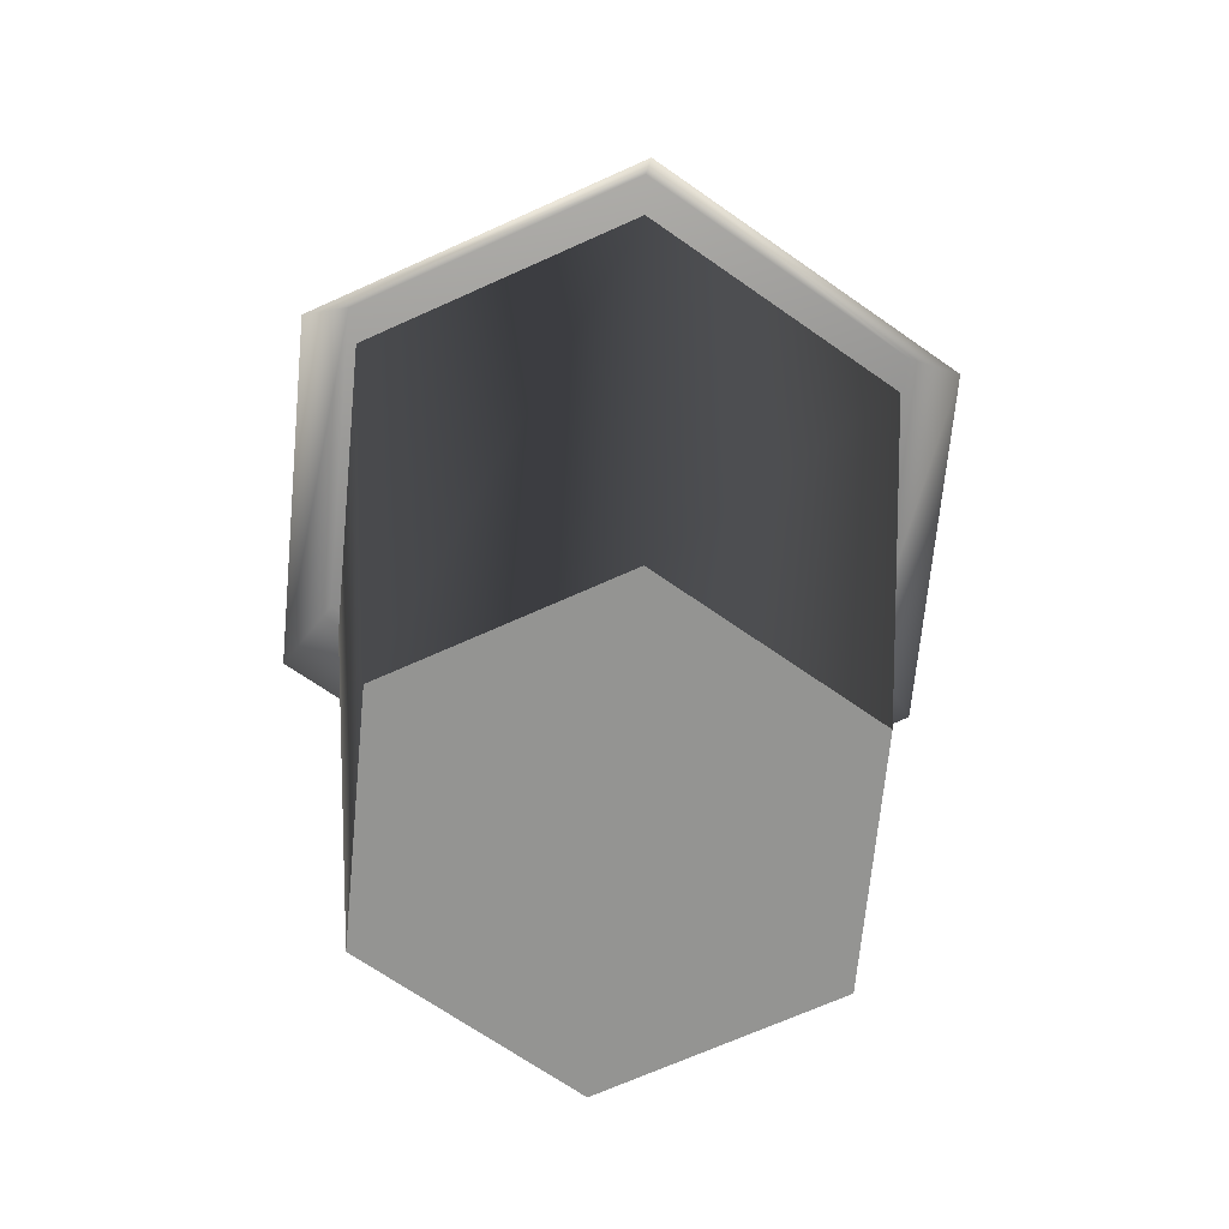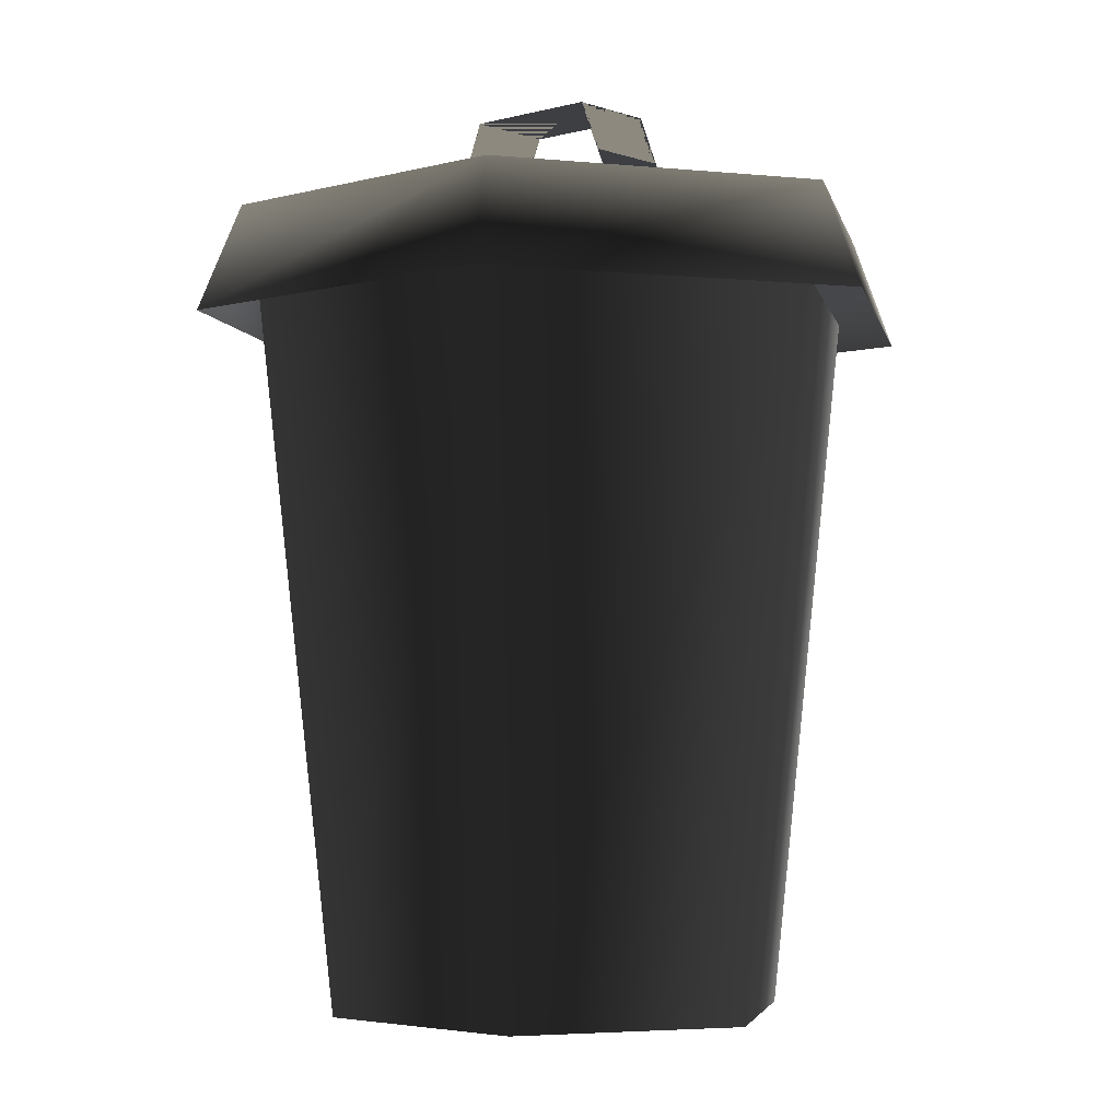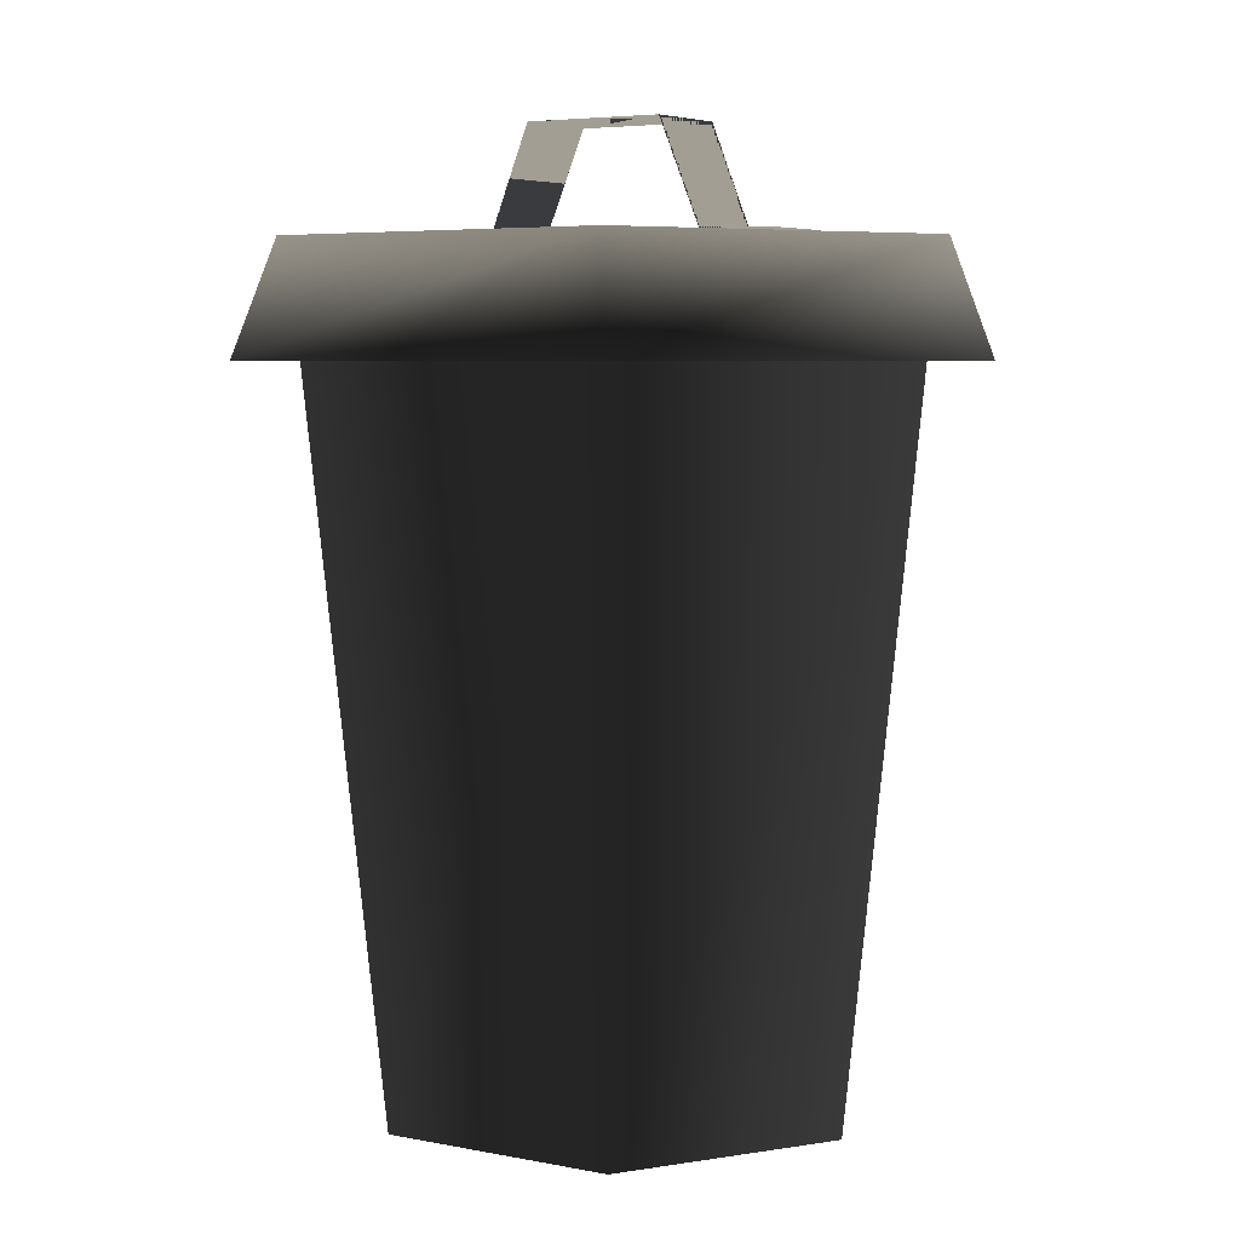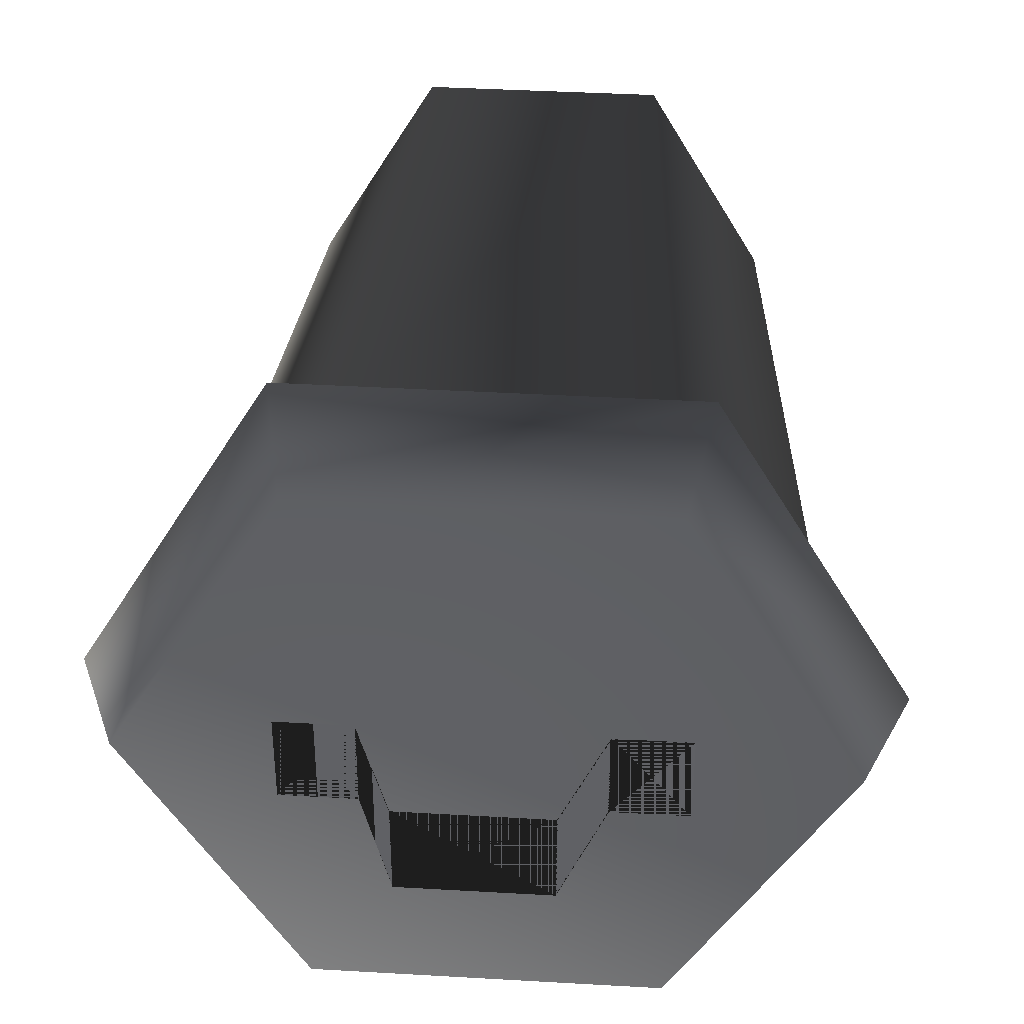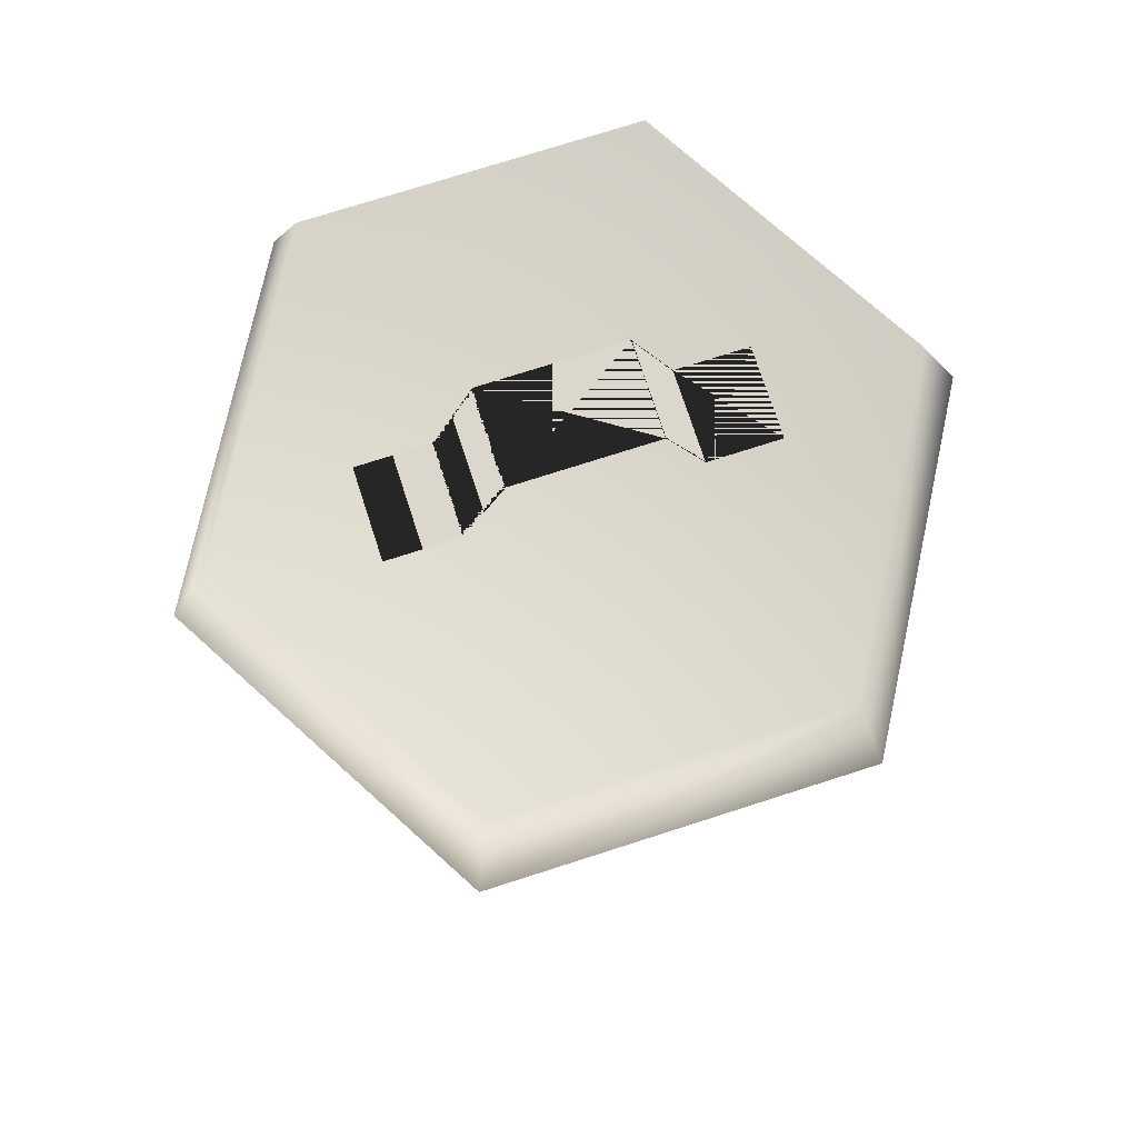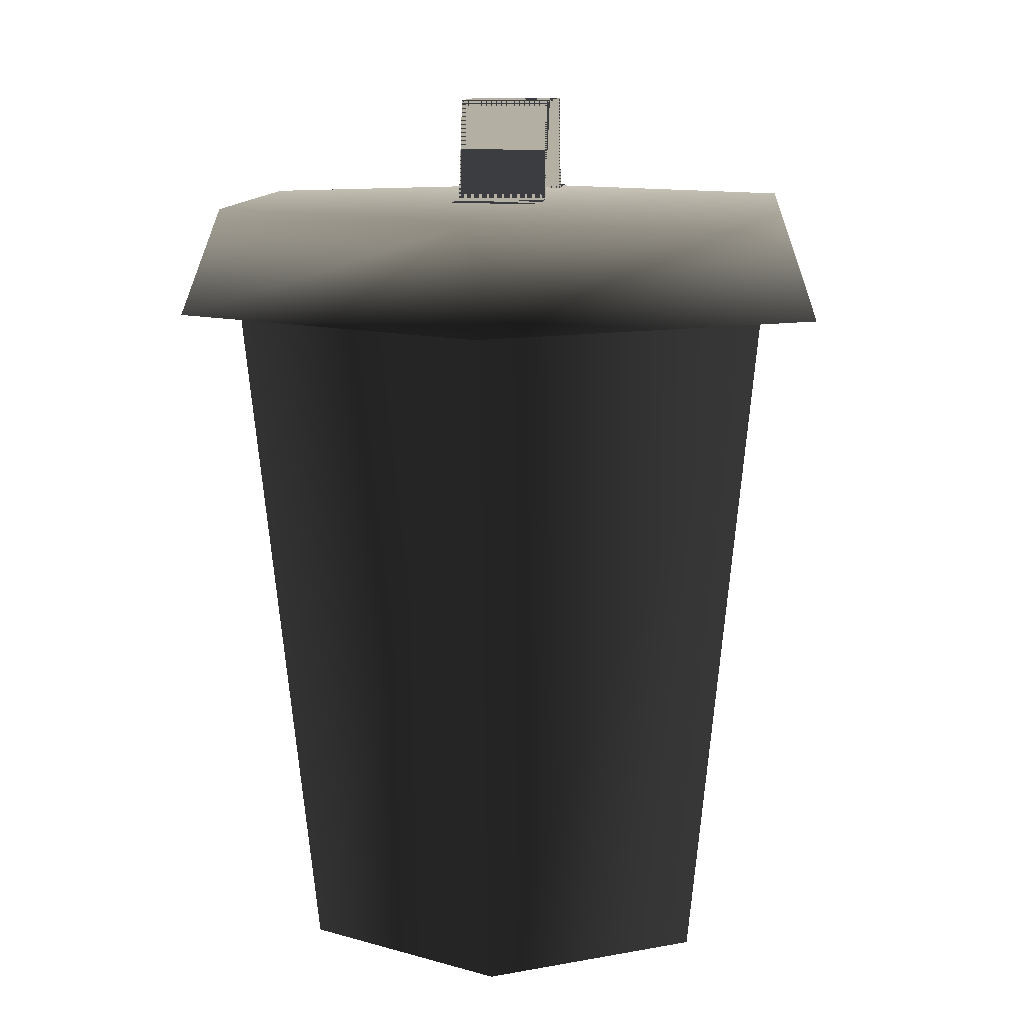
<metadata>
{"format":"obj","ext":"obj","renderer":"f3d","projection":"perspective","resolution":1024,"background":"white","views":[{"elev":-66.9,"azim":84.6,"up":"+Y"},{"elev":-3.8,"azim":41.6,"up":"+Y"},{"elev":5.2,"azim":-147.5,"up":"+Y"},{"elev":39.6,"azim":-175.9,"up":"+Z"},{"elev":73.3,"azim":162.1,"up":"+Y"},{"elev":11.1,"azim":95.3,"up":"+Y"}]}
</metadata>
<code>
v 0.1352 -0.004731 -0.2342
v 0.1808 0.8151 -0.3131
v -0.1808 0.8151 -0.3131
v -0.1352 -0.004731 -0.2342
v -0.3615 0.8151 7.891e-07
v -0.2705 -0.004731 -1.122e-07
v -0.1808 0.8151 0.3131
v -0.1352 -0.004731 0.2342
v 0.1808 0.8151 0.3131
v 0.1352 -0.004731 0.2342
v 0.3615 0.8151 -7.891e-07
v 0.2705 -0.004731 1.122e-07
v 0.1808 0.8151 -0.3131
v 0.1352 -0.004731 -0.2342
v 0.1352 -0.004731 -0.2342
v -0.1352 -0.004731 -0.2342
v -0.2705 -0.004731 -1.122e-07
v 0.2705 -0.004731 1.122e-07
v -0.1352 -0.004731 0.2342
v 0.1352 -0.004731 0.2342
v -0.3823 0.9164 -1.318e-06
v -0.1911 0.9164 -0.3311
v 0.1911 0.9164 -0.3311
v 0.3823 0.9164 -5.426e-07
v -0.1911 0.9164 0.3311
v 0.1911 0.9164 0.3311
v 0.2163 0.7929 -0.3747
v -0.2163 0.7929 -0.3747
v -0.4326 0.7929 1.741e-07
v -0.2163 0.7929 0.3747
v 0.2163 0.7929 0.3747
v 0.4326 0.7929 -1.741e-07
v -0.2117 0.9262 0.05202
v -0.2117 0.9262 -0.05202
v -0.128 0.9262 -0.05202
v -0.128 0.9262 0.05202
v -0.08069 1.042 -0.05339
v -0.08069 1.042 0.05339
v 0.08069 1.042 -0.05339
v 0.08069 1.042 0.05339
v 0.128 0.9262 -0.05202
v 0.128 0.9262 0.05202
v 0.2117 0.9262 -0.05202
v 0.2117 0.9262 0.05202
v -0.2117 0.9262 -0.05202
v -0.2117 0.9262 0.05202
v -0.128 0.9262 0.05202
v -0.128 0.9262 -0.05202
v -0.08069 1.042 0.05339
v -0.08069 1.042 -0.05339
v 0.08069 1.042 0.05339
v 0.08069 1.042 -0.05339
v 0.128 0.9262 0.05202
v 0.128 0.9262 -0.05202
v 0.2117 0.9262 0.05202
v 0.2117 0.9262 -0.05202
g Trash2_(2)_754_150
f 1 3 2
f 1 4 3
f 4 5 3
f 4 6 5
f 6 7 5
f 6 8 7
f 8 9 7
f 8 10 9
f 10 11 9
f 10 12 11
f 12 13 11
f 12 14 13
f 15 17 16
f 17 15 18
f 17 18 19
f 19 18 20
f 21 23 22
f 23 21 24
f 24 21 25
f 24 25 26
f 27 22 23
f 27 28 22
f 28 21 22
f 28 29 21
f 29 25 21
f 29 30 25
f 30 26 25
f 30 31 26
f 31 24 26
f 31 32 24
f 32 23 24
f 32 27 23
f 33 35 34
f 33 36 35
f 36 37 35
f 36 38 37
f 38 39 37
f 38 40 39
f 40 41 39
f 40 42 41
f 42 43 41
f 42 44 43
f 45 47 46
f 45 48 47
f 48 49 47
f 48 50 49
f 50 51 49
f 50 52 51
f 52 53 51
f 52 54 53
f 54 55 53
f 54 56 55

</code>
